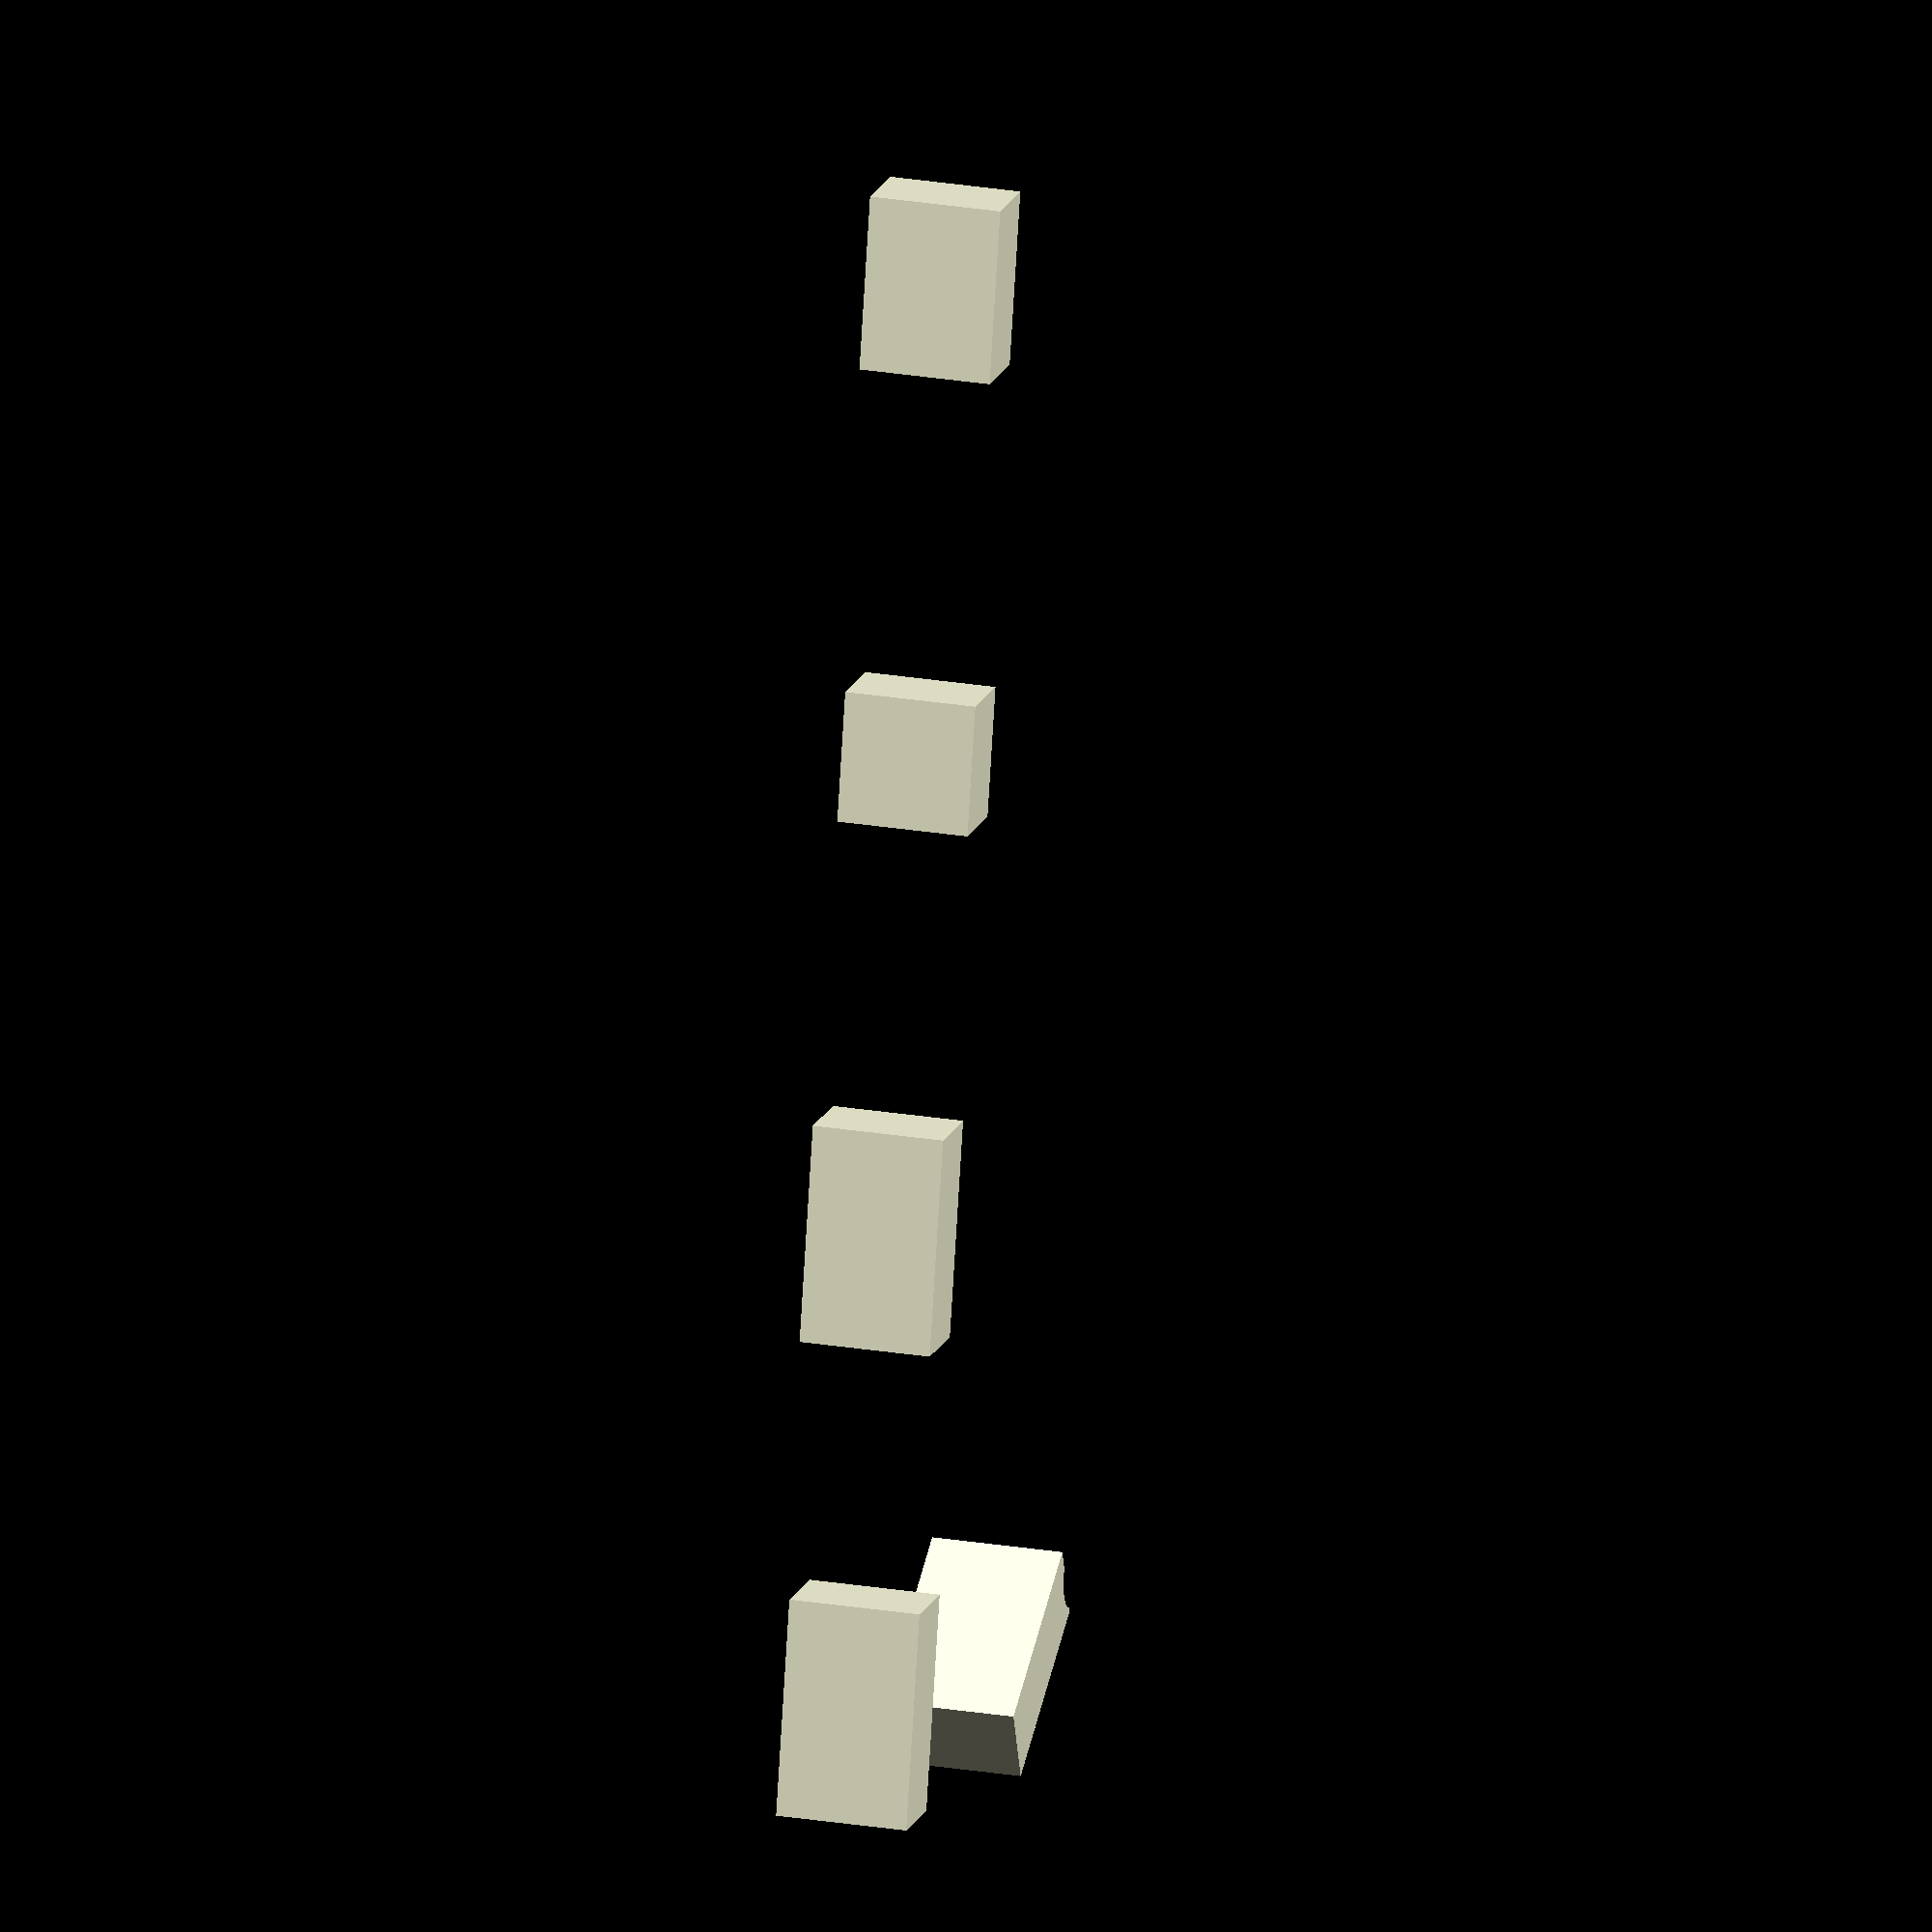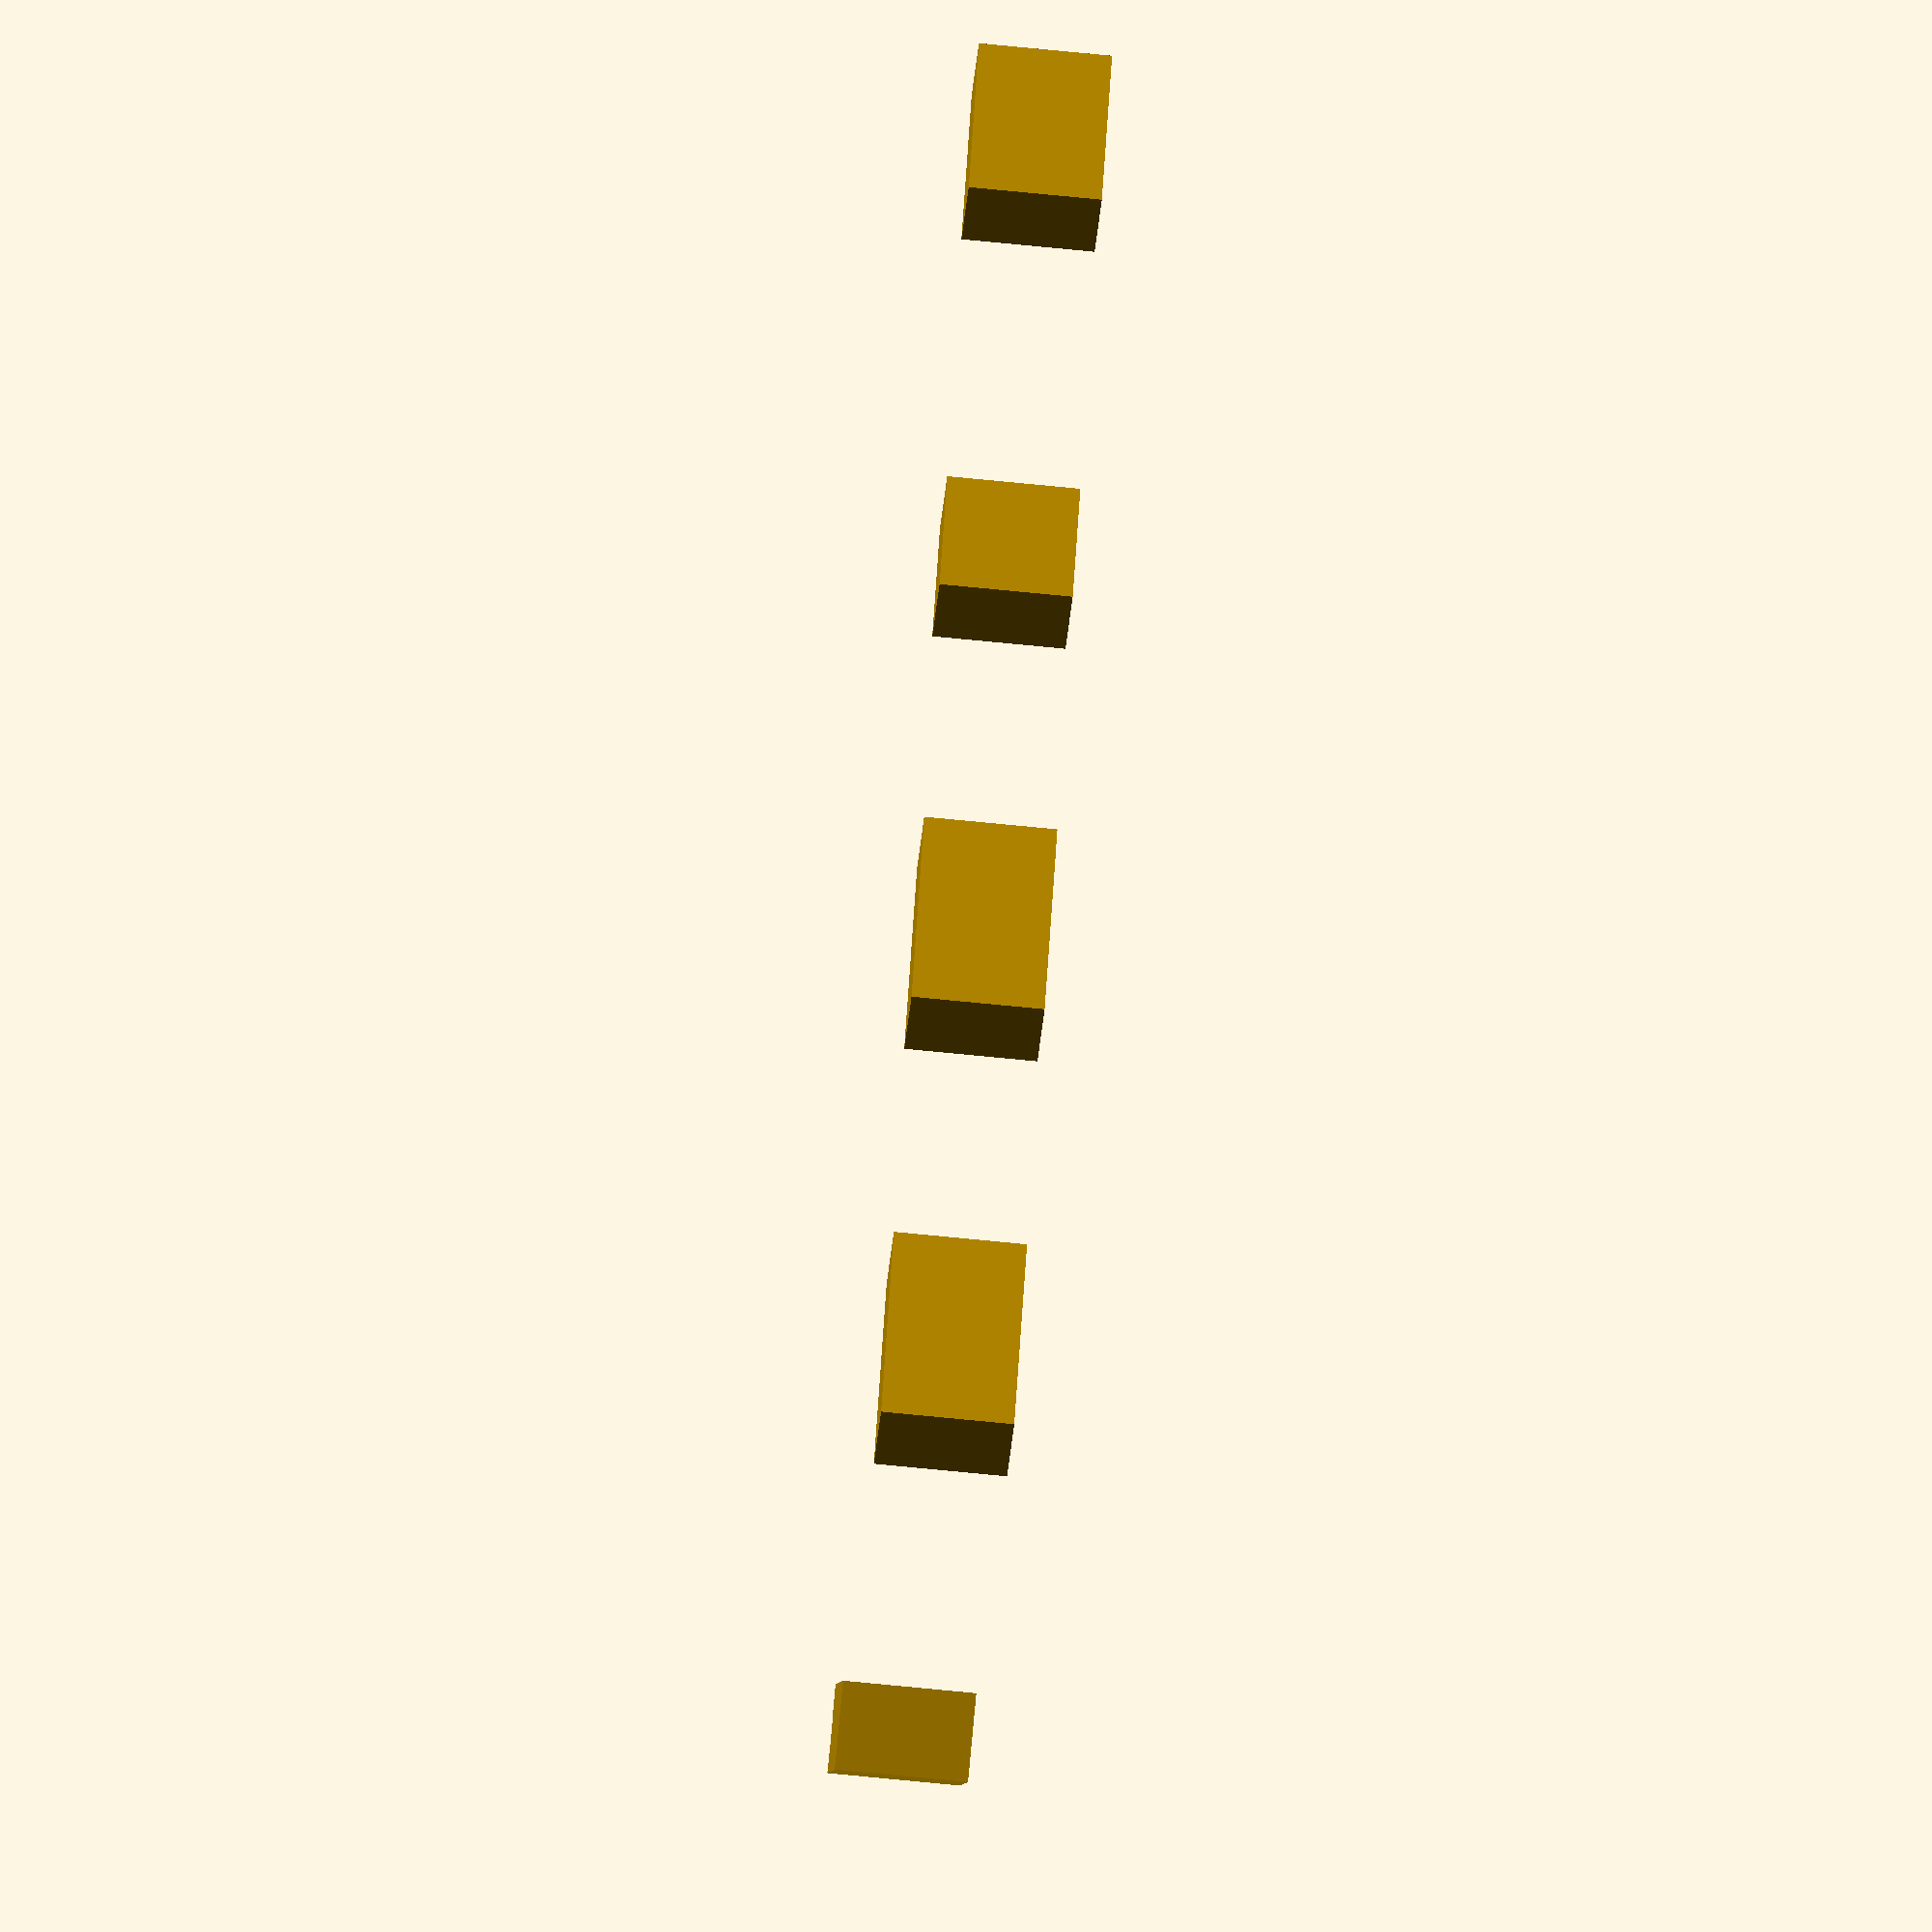
<openscad>
// Nametage template for helen.
// 

$fs=0.2;

difference () {
    union () {
        translate ([11,7.5,0]){cube([5,2,3]);}
        translate ([22.1,6.9,0]){cube([5,2,3]);}
        translate ([34,7.5,0]){cube([3,2,3]);}
        translate ([44.6,6.9,0]){cube([4,2,3]);}

        // and the hat
        translate ([11.2,18.1,0]){
            rotate ([0,0,55]) {cube([5,2,3]);}
        }



        linear_extrude(file = "sarah.dxf", 
          height = 6, center = false, convexity = 10,  scale=1);
    }
    translate ([13.5,23.5,-0.1]){ cylinder(h=7,r=1);}
}

</openscad>
<views>
elev=331.6 azim=255.2 roll=103.5 proj=o view=wireframe
elev=251.0 azim=125.0 roll=95.7 proj=o view=solid
</views>
